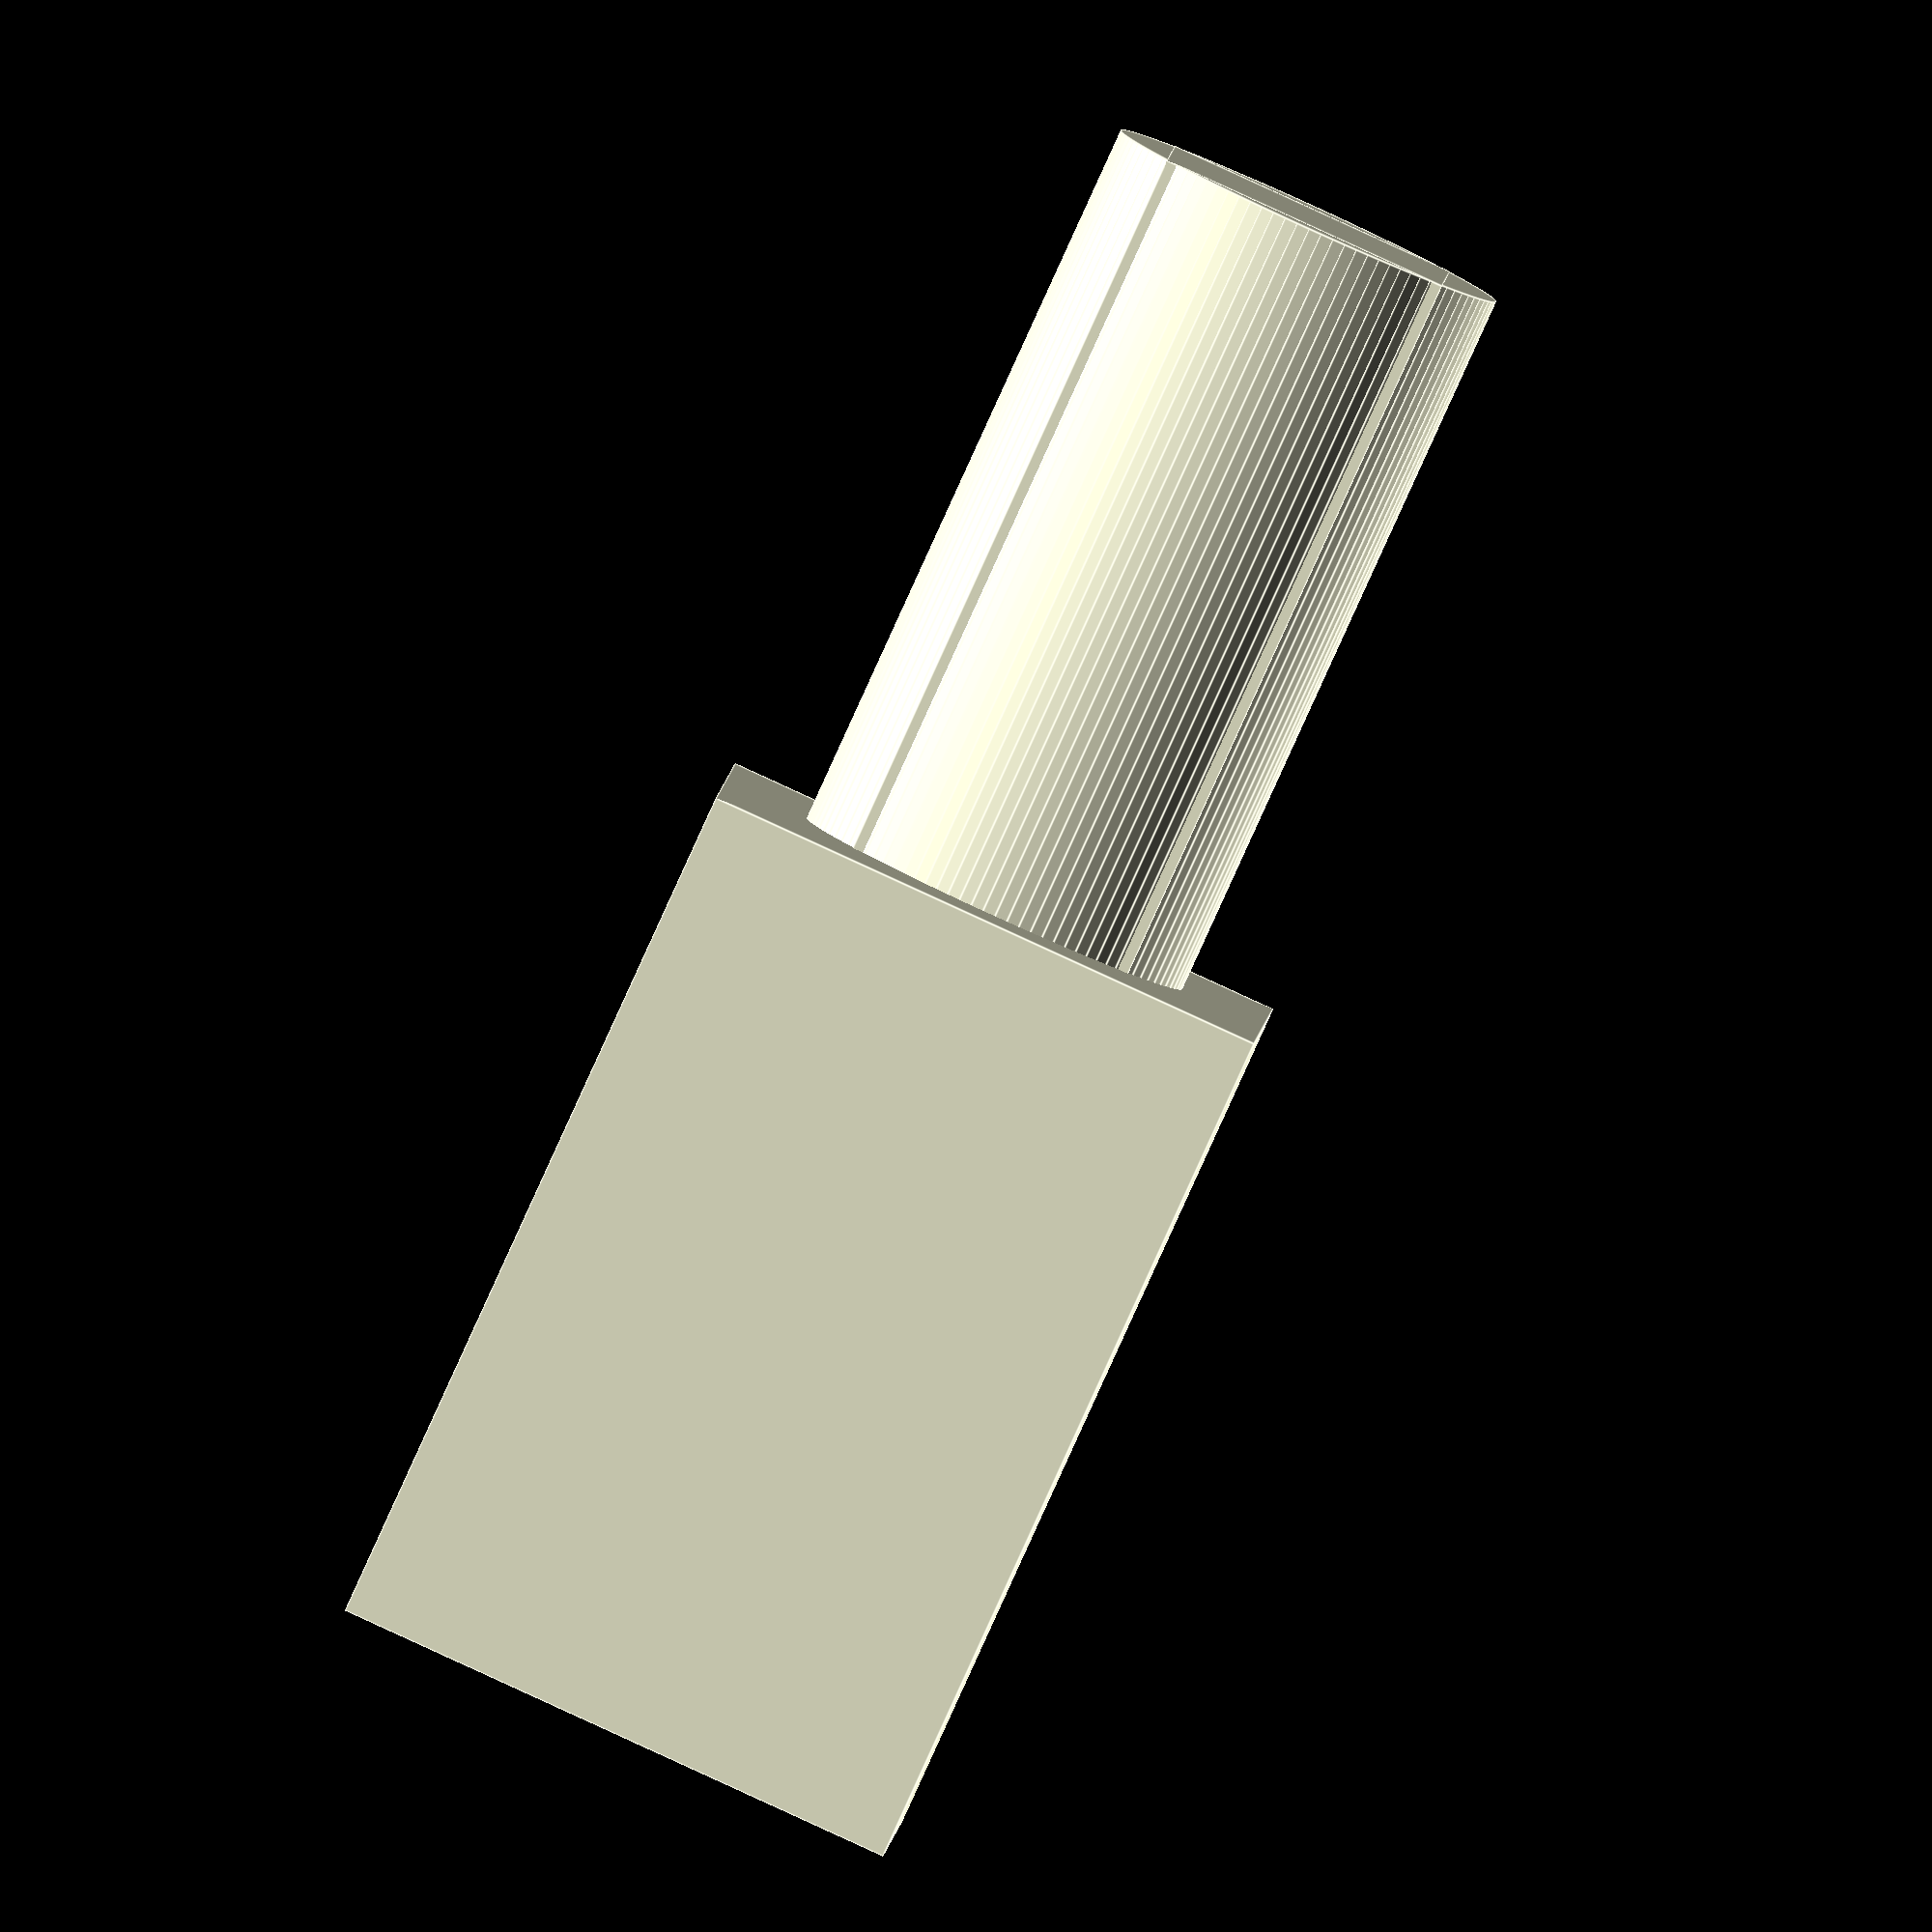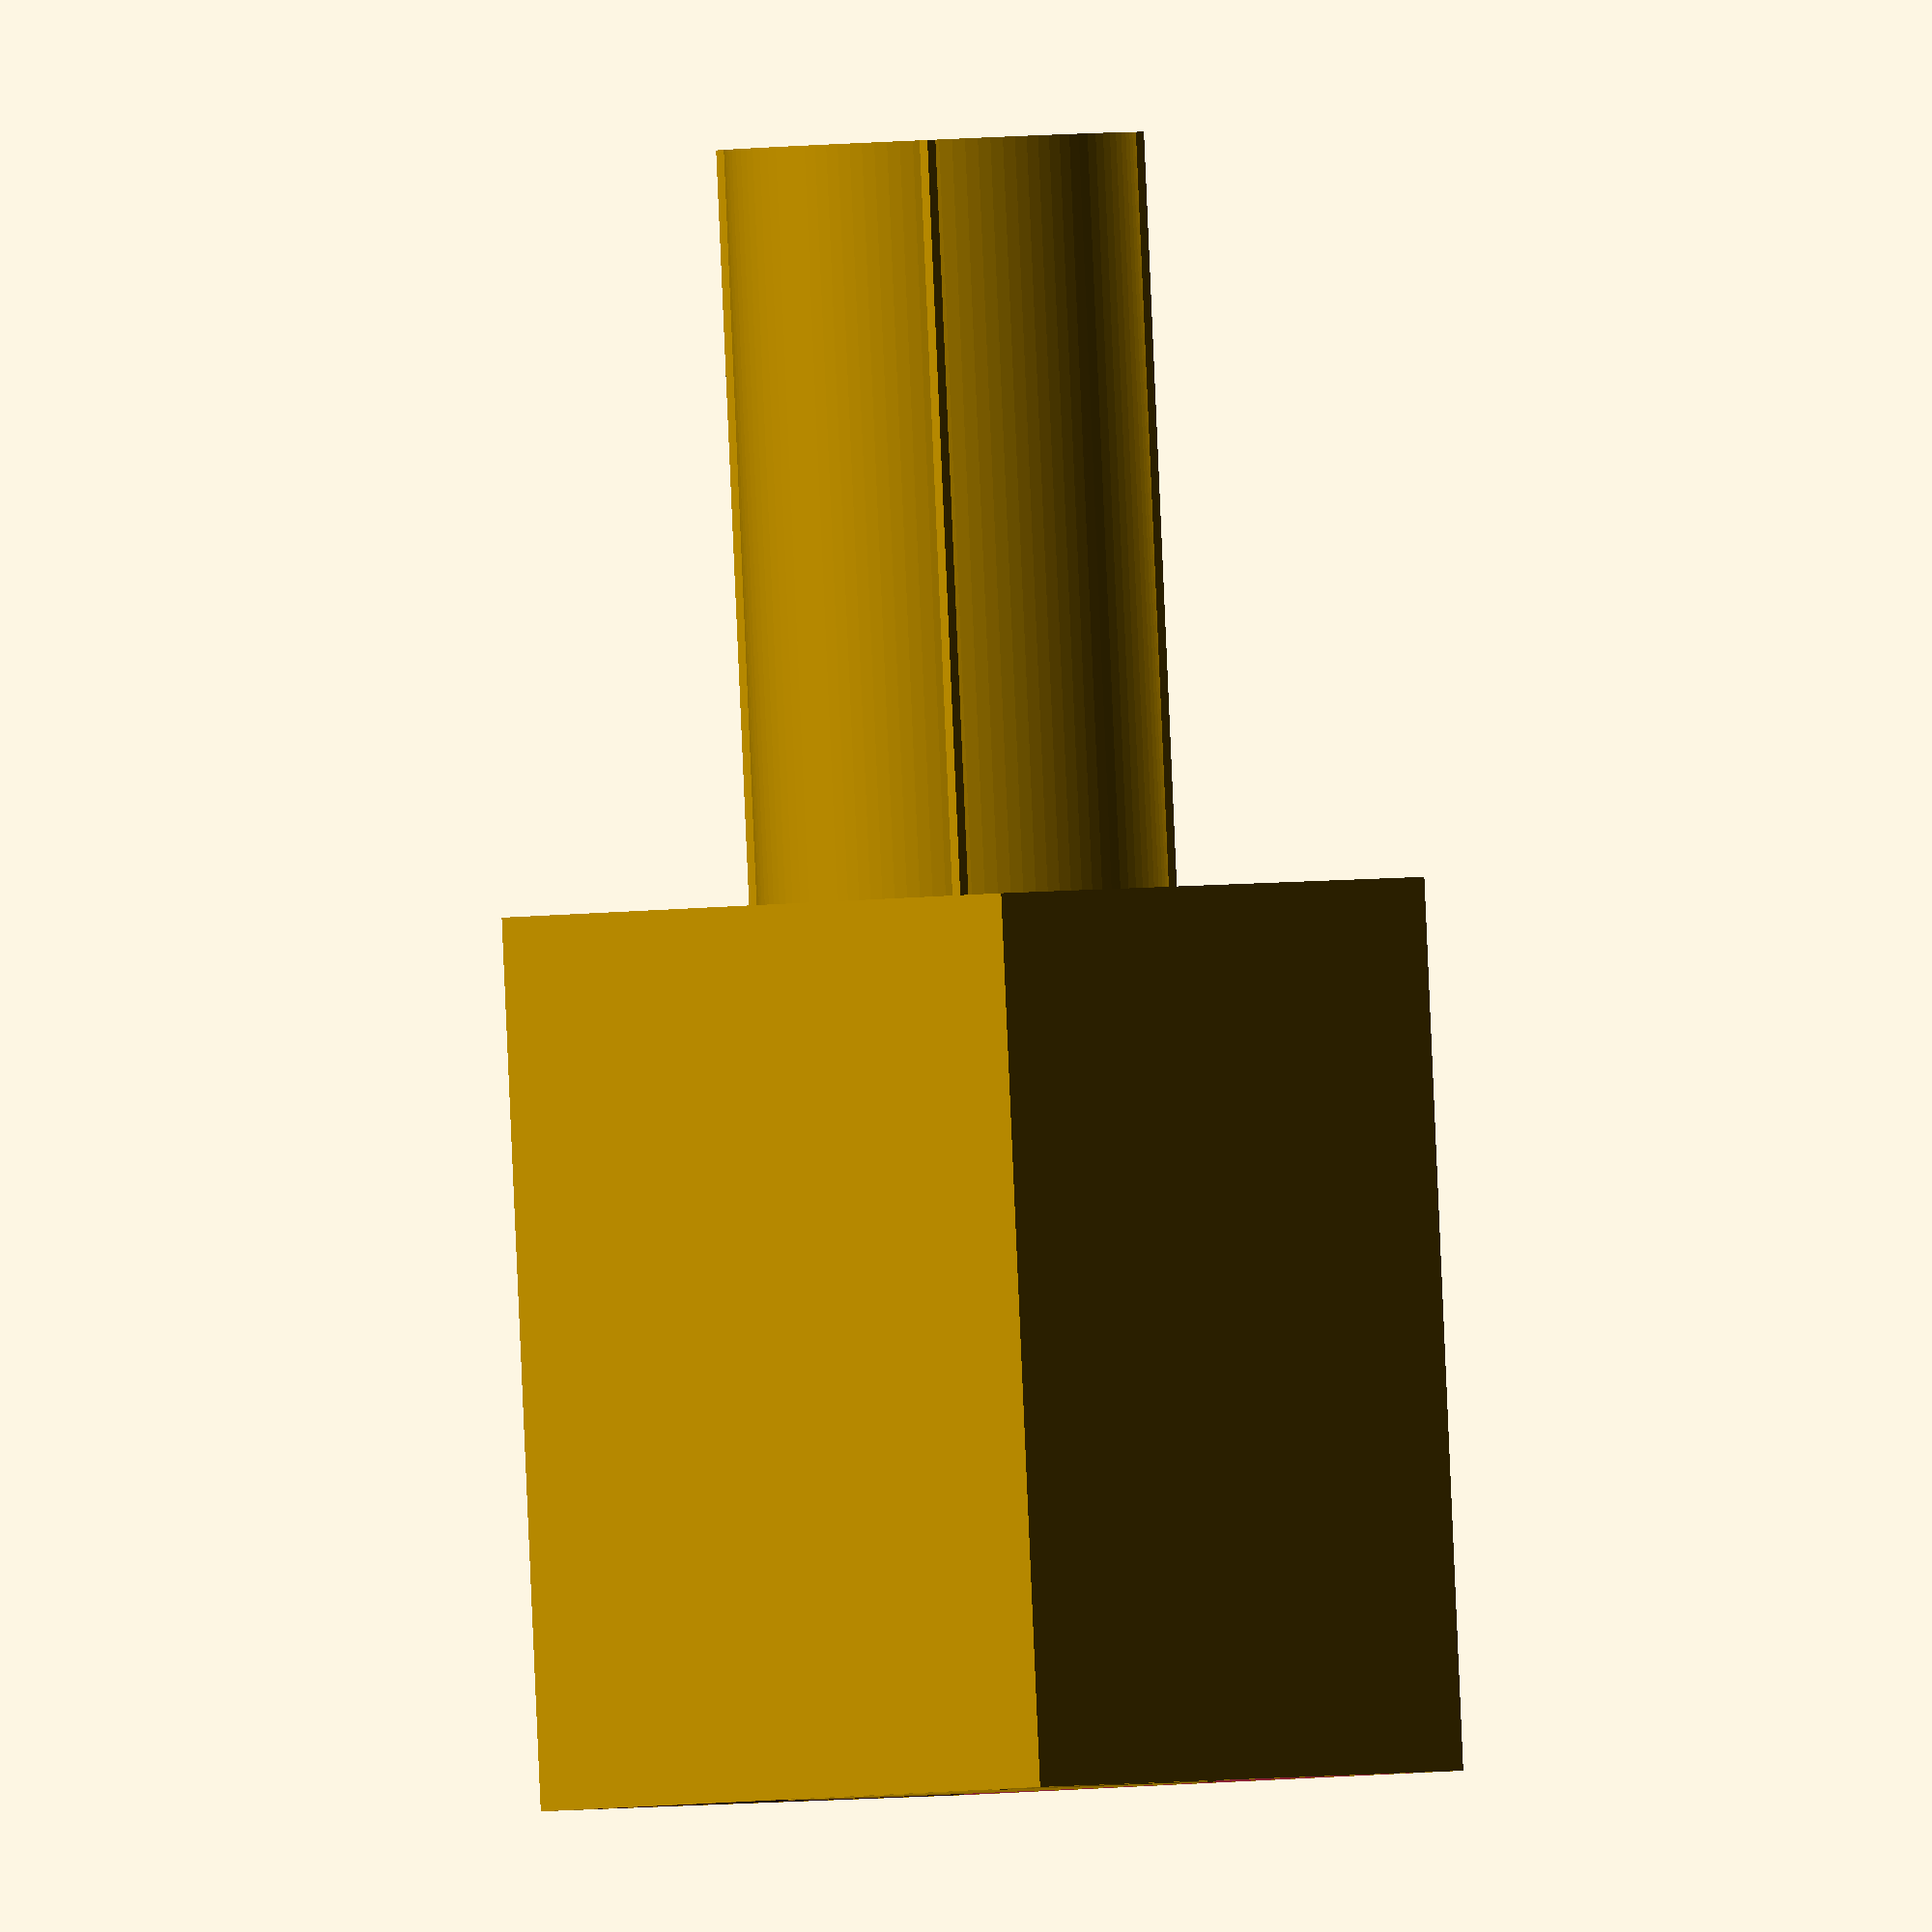
<openscad>

$fn = 99; // number of faces

width = 39;
union()
{
    difference()
    {
        translate([ -2, -2, 0 ]) { cube([ 52, width + 4, 65 ]); }
        translate([ 0, 0, -1]) { cup(offset = 5, w = width); }
    }
    postHeight = 120;
    translate([ 24, width / 2, 0 ]) { post(22, postHeight); }
}

module cup(offset, w)
{
    CubePoints = [
        [ 0, 0, 0 ],            // 0
        [ 48, 0, 0 ],           // 1
        [ 48, w, 0 ],           // 2
        [ 0, w, 0 ],            // 3
        [ offset, 0, 59 ],      // 4
        [ 48 - offset, 0, 59 ], // 5
        [ 48 - offset, w, 59 ], // 6
        [ offset, w, 59 ]
    ];

    CubeFaces = [
        [ 0, 1, 2, 3 ], // bottom
        [ 4, 5, 1, 0 ], // front
        [ 7, 6, 5, 4 ], // top
        [ 5, 6, 2, 1 ], // right
        [ 6, 7, 3, 2 ], // back
        [ 7, 4, 0, 3 ] // left
    ];

    polyhedron(CubePoints, CubeFaces);
}

module post(diameter, height)
{
    union()
    {
        cylinder(h = height,, d = 30, center = false);
        translate([ diameter / -2, , , diameter / -2, 0 ])
        {
            cube([ diameter, diameter, height ]);
        }
    }
}

</openscad>
<views>
elev=86.5 azim=271.7 roll=335.5 proj=o view=edges
elev=90.3 azim=225.7 roll=2.5 proj=o view=wireframe
</views>
